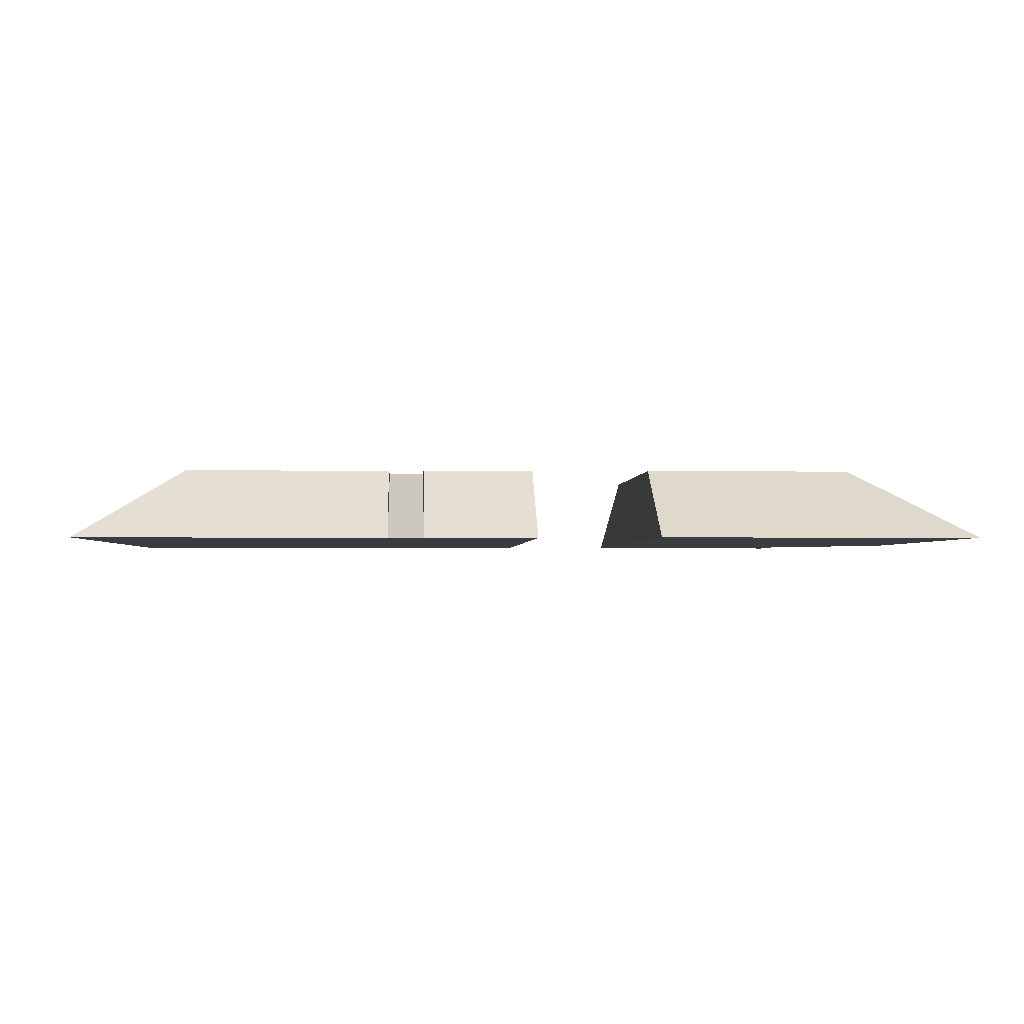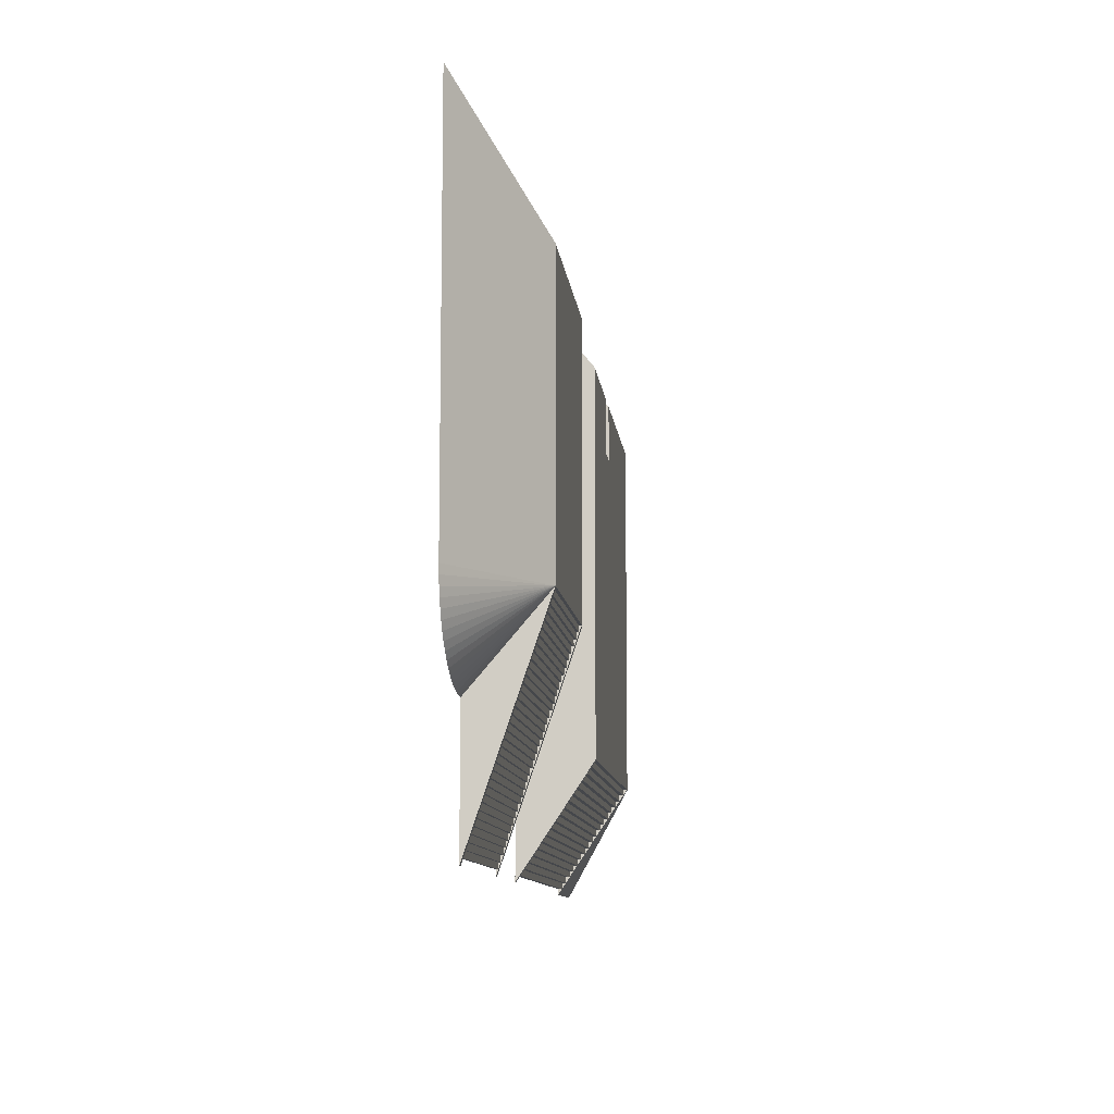
<metadata>
{"format":"obj","ext":"obj","renderer":"f3d","projection":"perspective","resolution":1024,"background":"white","views":[{"elev":-2.2,"azim":-3.1,"up":"+Y"},{"elev":-10.2,"azim":96.2,"up":"+Z"}]}
</metadata>
<code>
g obj_0.001_obj_0
v 55 -1.7e-05 49.63
v 55 -1.7e-05 49.63
v 20 -1.7e-05 49.63
v 73 -1.7e-05 49.63
v -25 -1.5e-05 44.63
v -25 0.75 44.63
v -25 0.75 43.63
v -25 1.5 43.63
v 21 6e-06 -47.37
v -25 1.5 42.63
v 20 7e-06 -48.37
v 21 7e-06 -48.37
v -25 2.25 42.63
v 54 6e-06 -47.37
v -25 2.25 41.63
v 54 7e-06 -48.37
v 55 7e-06 -48.37
v 55 2e-06 -27.37
v -25 3 41.63
v -25 3 40.63
v -25 3.75 40.63
v -25 3.75 39.63
v 66.42 1e-06 -24.19
v 67.73 1e-06 -23.27
v 68.91 0 -22.25
v 69.97 0 -21.15
v 70.88 -0 -19.97
v 71.63 -0 -18.73
v 72.22 -1e-06 -17.43
v 72.65 -1e-06 -16.1
v 72.91 -1e-06 -14.74
v 73 -2e-06 -13.37
v -19 8.25 27.63
v -19 7.5 27.63
v -19 8.25 26.63
v 56.76 2e-06 -27.3
v 58.51 2e-06 -27.1
v 60.22 2e-06 -26.77
v 61.89 1e-06 -26.3
v 63.49 1e-06 -25.72
v 65 1e-06 -25.01
v -19 9 26.63
v -19 9 25.63
v -19 9.75 25.63
v -19 9.75 22.63
v -19 10.5 22.63
v -19 10.5 21.63
v -19 11.25 21.63
v -19 11.25 20.63
v 73 -1.2e-05 31.63
v -60 -1.5e-05 44.63
v 73 -1.2e-05 31.63
v -60 -1.5e-05 44.63
v -25 -1.5e-05 44.63
v -19 -1.5e-05 44.63
v -25 -1e-05 20.63
v -0 -1.5e-05 44.63
v -19 -1e-05 20.63
v -60 7e-06 -48.37
v -59 6e-06 -47.37
v -60 7e-06 -48.37
v -59 7e-06 -48.37
v -77 -1.5e-05 44.63
v -77 -1.2e-05 29.63
v -77 2e-06 -30.37
v -77 7e-06 -48.37
v -0.998 6e-06 -47.37
v -77 2e-06 -30.37
v -77 -1.2e-05 29.63
v -0.998 7e-06 -48.37
v 0 7e-06 -48.37
v -70.63 4.499 -41.62
v -60 12 -30.37
v 20 12 -13.37
v -60 12 -30.37
v -70.63 4.499 -41.62
v -60 12 29.63
v -60 12 29.63
v -70.93 4.285 39.27
v -70.93 4.285 29.63
v 21 12 -13.37
v 21 11 -16.28
v -70.93 4.285 -30.37
v 21 10.29 -18.37
v 21 8.915 -22.37
v 21 7.543 -26.37
v 21 6.171 -30.37
v -70.93 4.285 39.27
v -60 12 29.63
v 21 4.8 -34.37
v 21 3.999 -36.71
v 21 3.428 -38.37
v -70.93 4.285 29.63
v 21 2.719 -40.44
v 21 2.057 -42.37
v 21 1.358 -44.41
v -60 12 -30.37
v 21 0.685 -46.37
v -70.93 4.285 -30.37
v 21 5.78 -31.37
v 21 5.44 -31.37
v 21 5.78 -30.37
v 21 5.44 -32.37
v 21 0.338 -47.37
v 21 11.56 -13.37
v 21 0.678 -46.37
v 21 0.338 -46.37
v 21 0.678 -45.37
v 54 12 -13.37
v 21 1.698 -43.37
v 54 11.56 -13.37
v 21 6.46 -29.37
v 21 6.12 -29.37
v 21 6.12 -30.37
v 21 1.358 -43.37
v 21 1.698 -42.37
v -25 -1e-05 20.63
v 21 1.358 -44.37
v 21 1.018 -44.37
v 21 1.018 -45.37
v 21 2.038 -42.37
v 21 2.719 -39.37
v 21 2.719 -40.37
v -60 4.499 -41.62
v -60 4.499 -41.62
v 21 2.378 -40.37
v -59 3.333 -43.37
v 21 2.378 -41.37
v -59 0.665 -47.37
v -59 0.666 -47.37
v 21 2.038 -41.37
v -25 4.5 39.63
v -59 1.998 -45.37
v -59 1.999 -45.37
v -25 4.5 31.63
v -59 3.334 -43.37
v 21 3.059 -39.37
v -59 4.666 -41.37
v -59 4.667 -41.37
v -25 5.25 31.63
v 21 3.399 -38.37
v -25 5.25 30.63
v -59 8.667 -35.37
v 21 3.059 -38.37
v -59 6 -39.37
v -59 6.001 -39.37
v -25 6 30.63
v 21 3.739 -36.37
v -25 6 29.63
v -59 7.334 -37.37
v -59 7.335 -37.37
v 21 3.739 -37.37
v -59 8.669 -35.37
v 21 3.399 -37.37
v -59 10 -33.37
v -59 10 -33.37
v -25 6.75 29.63
v -25 6.75 28.63
v -59 11.33 -31.37
v -59 11.34 -31.36
v 21 4.419 -35.37
v -25 7.5 28.63
v -25 7.5 27.63
v 21 4.079 -35.37
v 21 4.759 -34.37
v 21 4.419 -34.37
v -25 8.25 27.63
v -25 8.25 26.63
v 21 4.759 -33.37
v -25 9 26.63
v -25 9 25.63
v 21 4.079 -36.37
v -25 9.75 25.63
v -25 9.75 22.63
v 21 5.099 -32.37
v -25 10.5 22.63
v -25 10.5 21.63
v 21 5.099 -33.37
v -25 11.25 21.63
v -25 11.25 20.63
v 21 6.8 -27.37
v 21 6.8 -28.37
v 21 6.46 -28.37
v 21 7.14 -27.37
v 21 7.48 -26.37
v 21 7.14 -26.37
v 21 7.821 -24.37
v 21 7.821 -25.37
v 21 7.48 -25.37
v -19 -1.5e-05 44.63
v 21 8.501 -23.37
v 21 8.161 -23.37
v 21 8.841 -22.37
v 21 8.501 -22.37
v -59 12 -30.37
v -59 10.67 -32.37
v -59 9.334 -34.37
v 21 8.841 -21.37
v -25 12 20.63
v 21 8.161 -24.37
v -25 12 29.63
v -59 12 -30.37
v 21 9.861 -19.37
v 21 9.521 -19.37
v -60 3.599 40.13
v -60 3.599 40.13
v 21 9.861 -18.37
v 21 9.521 -20.37
v 21 9.181 -20.37
v 21 9.181 -21.37
v 21 10.2 -18.37
v 21 10.88 -16.37
v 21 10.54 -16.37
v 21 10.88 -15.37
v 66.25 4.499 42.88
v 21 10.54 -17.37
v 55 12 31.63
v 55 12 31.63
v 66.25 4.499 31.63
v 21 10.2 -17.37
v 21 11.22 -15.37
v 21 11.56 -14.37
v 21 11.22 -14.37
v 55 12 31.63
v 66.25 4.499 31.63
v 55 12 -13.37
v 20 12 31.63
v -19 -1e-05 20.63
v -19 3.75 39.63
v -19 3.75 40.63
v -19 3 40.63
v -19 3 41.63
v -19 2.25 41.63
v -19 2.25 42.63
v 55 4.499 42.88
v 55 4.499 42.88
v -19 1.5 42.63
v -19 1.5 43.63
v -19 0.75 43.63
v -19 0.75 44.63
v -0 12 29.63
v 0 12 -30.37
v -0.998 3.333 -43.37
v -0.998 0.666 -47.37
v -0.998 0.665 -47.37
v -0.998 1.999 -45.37
v -0.998 1.998 -45.37
v -0.998 3.334 -43.37
v -0.998 4.667 -41.37
v -0.998 4.666 -41.37
v -0.998 8.667 -35.37
v -0.998 6.001 -39.37
v -0.998 6 -39.37
v -0.998 7.335 -37.37
v -0.998 7.334 -37.37
v -0.998 8.669 -35.37
v -0.998 10 -33.37
v -0.998 10 -33.37
v -0.998 11.33 -31.37
v -0.998 11.34 -31.36
v -19 7.5 28.63
v -19 6.75 28.63
v -19 6.75 29.63
v -19 6 29.63
v -19 6 30.63
v -19 5.25 30.63
v -19 5.25 31.63
v -19 4.5 31.63
v -19 4.5 39.63
v -0.998 9.334 -34.37
v -0.998 10.67 -32.37
v -0.998 12 -30.37
v -19 12 20.63
v -0.998 12 -30.37
v -19 12 29.63
v -0.998 11.34 -30.37
v -59 11.34 -30.37
v 54 10.88 -15.37
v -59 5.333 -40.37
v -59 4.667 -40.37
v -59 5.333 -39.37
v -59 3.999 -41.37
v -59 3.999 -42.37
v -59 2.665 -43.37
v -59 2.665 -44.37
v -59 1.999 -44.37
v -59 1.998 -45.37
v -59 1.331 -45.37
v -59 1.331 -46.37
v -59 0.665 -47.37
v -59 0.666 -46.37
v -59 3.334 -42.37
v -59 10 -32.37
v 54 11.56 -14.37
v -59 10.67 -31.37
v -59 10 -33.37
v -59 9.334 -33.37
v -59 8 -35.37
v -59 8 -36.37
v -59 7.335 -36.37
v -59 6.666 -37.37
v -59 6.666 -38.37
v -59 6.001 -38.37
v -59 8.669 -34.37
v 54 1.018 -45.4
v 54 2.378 -41.43
v 54 3.739 -37.46
v 54 5.099 -33.5
v 54 6 -30.87
v 54 6.46 -29.53
v -0.998 5.333 -40.37
v -0.998 4.667 -40.37
v 54 5.78 -31.37
v 54 5.44 -31.37
v -0.998 5.333 -39.37
v 54 5.78 -30.37
v -0.998 3.999 -41.37
v 54 5.44 -32.37
v 54 0.338 -47.37
v -0.998 3.999 -42.37
v -0.998 2.665 -43.37
v 54 0.678 -46.37
v 54 0.338 -46.37
v -0.998 2.665 -44.37
v 54 0.678 -45.37
v -0.998 1.999 -44.37
v 54 11.22 -14.37
v -0.998 1.998 -45.37
v -0.998 1.331 -45.37
v 54 1.698 -43.37
v 54 1.358 -43.37
v -0.998 1.331 -46.37
v 54 1.698 -42.37
v -0.998 0.665 -47.37
v -0.998 0.666 -46.37
v 54 1.358 -44.37
v 54 1.018 -44.37
v 54 1.018 -45.37
v -0.998 3.334 -42.37
v 54 2.038 -42.37
v -0.998 10 -32.37
v -0.998 10.67 -31.37
v 54 2.719 -39.37
v 54 2.719 -40.37
v 54 2.378 -40.37
v 54 2.378 -41.37
v 54 2.038 -41.37
v 54 3.059 -39.37
v 54 3.399 -38.37
v 54 3.059 -38.37
v 54 3.739 -36.37
v 54 3.739 -37.37
v 54 3.399 -37.37
v 54 10.54 -17.62
v 54 9.861 -19.37
v 54 9.521 -19.37
v 54 9.861 -18.37
v 54 9.521 -20.37
v 54 9.181 -20.37
v 54 10.2 -18.37
v 54 10.88 -16.37
v 54 10.54 -16.37
v 54 10.54 -17.37
v 54 10.2 -17.37
v 54 4.419 -35.37
v 54 4.079 -35.37
v 54 4.759 -34.37
v 54 4.419 -34.37
v 54 4.759 -33.37
v 54 4.079 -36.37
v 54 5.099 -32.37
v 54 5.099 -33.37
v 54 6.12 -30.37
v 54 6.8 -27.37
v 54 6.8 -28.37
v 54 6.46 -28.37
v 54 6.46 -29.37
v 54 6.12 -29.37
v 54 11.28 -15.48
v 54 7.14 -27.37
v 54 11.22 -15.37
v -0.998 10 -33.37
v -0.998 9.334 -33.37
v 54 7.821 -25.56
v -0.998 8 -35.37
v 54 9.181 -21.59
v -0.998 8 -36.37
v 54 7.48 -26.37
v 54 7.14 -26.37
v -0.998 7.335 -36.37
v 54 7.821 -24.37
v -0.998 6.666 -37.37
v 54 7.821 -25.37
v -0.998 6.666 -38.37
v 54 7.48 -25.37
v -0.998 6.001 -38.37
v -0.998 8.669 -34.37
v 54 8.501 -23.37
v 54 8.161 -23.37
v 54 8.841 -22.37
v 54 8.501 -22.37
v 54 8.841 -21.37
v 54 8.161 -24.37
v 54 9.181 -21.37
g obj_0.001_color_11107152
f 2 3 1
f 236 235 1
f 235 2 1
f 6 7 5
f 4 215 1
f 10 15 117
f 10 7 8
f 11 12 9
f 11 9 3
f 9 14 18
f 15 20 117
f 15 10 13
f 16 17 14
f 18 14 17
f 135 117 20
f 20 15 19
f 22 135 20
f 22 20 21
f 37 38 3
f 38 39 3
f 39 40 3
f 40 41 3
f 41 23 3
f 26 27 3
f 25 26 3
f 27 28 3
f 28 29 3
f 29 30 3
f 30 31 3
f 32 3 31
f 33 34 35
f 42 35 43
f 24 25 3
f 23 24 3
f 9 18 3
f 36 37 3
f 43 35 228
f 228 45 43
f 46 45 47
f 44 43 45
f 45 228 47
f 47 228 49
f 18 36 3
f 1 3 32
f 48 47 49
f 4 1 50
f 32 50 1
f 53 51 54
f 32 52 50
f 54 51 56
f 55 58 57
f 60 67 56
f 61 62 59
f 62 60 59
f 64 65 56
f 51 64 56
f 60 56 65
f 63 64 51
f 65 66 59
f 59 60 65
f 57 58 67
f 68 65 64
f 68 64 69
f 70 71 67
f 67 71 57
f 74 11 3
f 75 76 73
f 72 73 76
f 77 78 79
f 77 80 78
f 80 79 78
f 73 83 75
f 73 72 83
f 79 88 89
f 79 89 77
f 93 80 77
f 97 76 75
f 85 86 74
f 84 85 74
f 86 87 74
f 90 11 87
f 11 74 87
f 91 11 90
f 92 11 91
f 94 11 92
f 95 11 94
f 96 11 95
f 98 11 96
f 12 11 98
f 82 84 74
f 81 82 74
f 83 99 75
f 75 99 77
f 93 77 99
f 69 93 99
f 69 99 68
f 102 316 100
f 104 319 9
f 81 109 105
f 111 105 109
f 338 325 108
f 108 325 106
f 107 319 104
f 7 10 117
f 135 142 117
f 116 333 110
f 118 337 119
f 119 337 338
f 119 338 120
f 338 108 120
f 121 340 116
f 160 159 75
f 5 7 117
f 128 347 131
f 131 347 121
f 22 132 135
f 140 142 135
f 147 149 142
f 158 117 149
f 142 149 117
f 152 353 154
f 157 158 149
f 154 353 141
f 162 163 158
f 158 163 117
f 165 368 166
f 167 168 163
f 168 117 163
f 170 171 168
f 174 117 171
f 166 368 161
f 173 174 171
f 168 171 117
f 103 371 175
f 176 177 174
f 180 117 177
f 174 177 117
f 175 371 178
f 179 180 177
f 114 373 102
f 160 260 159
f 112 378 113
f 113 378 114
f 260 160 277
f 49 180 179
f 49 179 48
f 228 190 5
f 5 117 228
f 195 160 75
f 159 196 75
f 196 156 75
f 156 155 75
f 155 197 75
f 197 153 75
f 153 143 75
f 125 75 143
f 143 151 125
f 151 150 125
f 150 146 125
f 146 145 125
f 124 125 145
f 145 139 124
f 139 138 124
f 138 136 124
f 136 127 124
f 127 134 124
f 61 124 134
f 61 134 133
f 61 133 130
f 61 130 129
f 61 129 62
f 202 77 199
f 201 199 77
f 195 75 202
f 202 75 77
f 201 77 206
f 205 206 77
f 54 201 206
f 54 206 53
f 51 206 205
f 206 51 53
f 274 277 202
f 215 217 218
f 217 219 218
f 101 103 100
f 90 87 103
f 100 103 87
f 87 114 100
f 9 12 104
f 107 104 106
f 98 106 104
f 98 104 12
f 106 98 108
f 115 118 110
f 118 96 110
f 95 110 96
f 95 121 110
f 120 96 119
f 98 96 120
f 118 119 96
f 120 108 98
f 116 110 121
f 92 137 94
f 122 123 137
f 128 94 126
f 95 94 128
f 123 126 94
f 121 95 131
f 128 131 95
f 123 94 137
f 92 141 137
f 144 137 141
f 217 215 219
f 224 215 218
f 152 91 148
f 92 91 152
f 219 225 218
f 141 92 154
f 152 154 92
f 164 172 161
f 91 161 172
f 52 32 225
f 32 226 225
f 218 225 226
f 58 56 67
f 3 227 74
f 21 230 22
f 229 22 230
f 19 232 20
f 231 20 232
f 226 109 218
f 109 81 218
f 227 218 81
f 227 81 74
f 15 13 234
f 233 15 234
f 218 235 236
f 10 8 238
f 237 10 238
f 3 2 235
f 218 227 235
f 3 235 227
f 239 7 6
f 239 6 240
f 236 224 218
f 6 5 190
f 6 190 240
f 50 225 219
f 50 219 215
f 50 215 4
f 8 7 239
f 8 239 238
f 236 1 215
f 224 236 215
f 225 50 52
f 237 234 10
f 13 10 234
f 19 15 233
f 19 233 232
f 57 242 241
f 71 242 57
f 21 20 231
f 21 231 230
f 229 132 22
f 130 244 245
f 130 245 129
f 134 246 247
f 134 247 133
f 243 127 248
f 136 248 127
f 260 259 159
f 246 134 286
f 67 60 290
f 245 290 129
f 335 244 130
f 247 287 133
f 136 292 248
f 180 228 117
f 47 177 176
f 47 176 46
f 45 174 173
f 45 173 44
f 43 171 170
f 43 170 42
f 35 168 167
f 35 167 33
f 34 163 162
f 34 162 261
f 262 158 157
f 262 157 263
f 264 149 147
f 264 147 265
f 266 142 140
f 266 140 267
f 132 269 135
f 268 135 269
f 132 229 269
f 140 135 268
f 140 268 267
f 71 70 245
f 71 245 244
f 71 244 247
f 71 247 246
f 71 246 243
f 71 243 248
f 71 248 250
f 71 250 249
f 71 249 253
f 252 242 253
f 255 242 252
f 254 242 255
f 251 242 254
f 256 242 251
f 270 242 256
f 258 242 270
f 257 242 258
f 271 242 257
f 259 242 271
f 260 242 259
f 272 242 260
f 71 253 242
f 147 142 266
f 147 266 265
f 202 199 274
f 273 274 199
f 275 241 273
f 157 149 264
f 157 264 263
f 242 272 274
f 274 273 241
f 241 242 274
f 162 158 262
f 162 262 261
f 55 57 275
f 241 275 57
f 167 163 34
f 167 34 33
f 170 168 35
f 170 35 42
f 273 199 58
f 173 171 43
f 173 43 44
f 273 58 275
f 55 275 58
f 176 174 45
f 176 45 46
f 177 47 179
f 47 48 179
f 139 249 250
f 139 250 138
f 276 277 274
f 251 143 256
f 153 256 143
f 24 23 226
f 146 252 253
f 146 253 145
f 151 254 255
f 151 255 150
f 156 257 258
f 156 258 155
f 276 274 272
f 54 56 201
f 56 58 199
f 199 201 56
f 139 280 249
f 160 195 277
f 202 277 195
f 124 59 125
f 61 59 124
f 156 293 257
f 138 250 282
f 251 298 143
f 329 288 287
f 288 329 289
f 254 151 300
f 255 301 150
f 289 335 291
f 291 335 130
f 281 145 253
f 283 339 292
f 339 248 292
f 252 146 303
f 397 256 153
f 258 296 155
f 383 297 296
f 297 383 270
f 297 270 197
f 180 49 228
f 298 387 299
f 387 300 299
f 166 161 165
f 90 165 161
f 90 161 91
f 169 165 90
f 172 148 91
f 90 103 178
f 175 178 103
f 178 169 90
f 102 100 114
f 87 86 182
f 87 182 112
f 183 112 182
f 304 197 397
f 270 397 197
f 304 397 153
f 114 87 113
f 112 113 87
f 181 182 184
f 186 184 185
f 184 182 86
f 185 184 86
f 86 200 188
f 280 139 279
f 145 279 139
f 185 86 189
f 188 189 86
f 279 145 281
f 379 381 294
f 138 282 283
f 138 283 136
f 192 200 191
f 86 85 200
f 127 284 285
f 127 285 134
f 194 191 193
f 85 193 191
f 191 200 85
f 285 286 134
f 198 193 85
f 289 133 288
f 130 133 289
f 287 288 133
f 187 188 200
f 62 129 60
f 290 60 129
f 204 208 203
f 85 84 208
f 203 208 84
f 289 291 130
f 283 292 136
f 84 211 203
f 207 203 211
f 196 293 156
f 85 208 210
f 209 210 208
f 210 198 85
f 197 155 297
f 296 297 155
f 143 298 299
f 143 299 151
f 299 300 151
f 213 216 212
f 84 82 216
f 150 301 302
f 150 302 146
f 212 216 82
f 214 212 82
f 302 303 146
f 211 84 220
f 216 220 84
f 197 304 153
f 214 82 221
f 159 295 196
f 223 221 222
f 221 82 222
f 81 222 82
f 89 205 77
f 105 222 81
f 75 125 97
f 63 51 88
f 51 205 88
f 89 88 205
f 88 79 63
f 64 63 79
f 79 80 64
f 93 64 80
f 64 93 69
f 72 76 66
f 59 66 76
f 97 125 76
f 59 76 125
f 65 99 83
f 65 83 72
f 65 72 66
f 99 65 68
f 17 16 305
f 17 305 306
f 17 306 307
f 17 307 308
f 226 17 309
f 310 226 309
f 384 226 310
f 312 280 311
f 279 311 280
f 314 101 313
f 100 313 101
f 253 315 281
f 281 315 311
f 279 281 311
f 316 313 100
f 280 312 249
f 101 314 318
f 101 318 103
f 250 317 282
f 282 317 320
f 283 282 320
f 319 14 9
f 127 243 284
f 321 284 243
f 323 107 322
f 106 322 107
f 285 284 324
f 321 324 284
f 286 285 326
f 324 326 285
f 325 322 106
f 286 326 246
f 107 323 319
f 329 287 328
f 327 221 223
f 331 115 330
f 110 330 115
f 329 332 289
f 67 290 334
f 245 334 290
f 333 330 110
f 332 335 289
f 115 331 336
f 115 336 118
f 336 337 118
f 247 328 287
f 320 339 283
f 340 333 116
f 196 271 341
f 196 341 293
f 137 348 122
f 344 123 343
f 122 343 123
f 126 123 345
f 344 345 123
f 346 128 345
f 126 345 128
f 346 347 128
f 347 340 121
f 343 122 348
f 350 144 349
f 141 349 144
f 172 351 148
f 352 152 351
f 148 351 152
f 352 353 152
f 353 349 141
f 348 137 350
f 144 350 137
f 23 41 226
f 41 40 226
f 40 39 226
f 400 193 198
f 39 38 226
f 38 37 226
f 37 36 226
f 36 18 226
f 226 32 31
f 31 30 226
f 226 30 29
f 379 226 354
f 354 386 355
f 356 355 358
f 358 355 386
f 357 360 355
f 386 404 358
f 354 355 360
f 379 109 226
f 362 361 363
f 379 354 361
f 222 105 111
f 294 222 111
f 354 360 364
f 363 354 364
f 111 109 294
f 379 294 109
f 357 207 211
f 360 357 211
f 278 214 221
f 366 164 365
f 161 365 164
f 327 223 294
f 165 367 368
f 369 169 178
f 169 369 367
f 169 367 165
f 211 364 360
f 368 365 161
f 370 172 366
f 164 366 172
f 370 351 172
f 318 371 103
f 214 278 361
f 371 372 178
f 372 369 178
f 373 316 102
f 375 182 374
f 181 374 182
f 183 182 376
f 375 376 182
f 377 112 376
f 183 376 112
f 377 378 112
f 378 373 114
f 212 361 213
f 362 213 361
f 314 313 318
f 308 318 309
f 313 309 318
f 316 309 313
f 305 16 319
f 14 319 16
f 389 186 185
f 305 319 322
f 323 322 319
f 305 322 325
f 331 330 336
f 330 306 336
f 305 336 306
f 391 188 187
f 333 340 330
f 305 338 336
f 337 336 338
f 338 305 325
f 306 330 340
f 186 389 184
f 307 306 348
f 343 348 344
f 344 348 306
f 306 346 344
f 345 344 346
f 191 398 192
f 306 340 347
f 346 306 347
f 401 194 400
f 193 400 194
f 350 349 348
f 307 348 349
f 351 370 352
f 307 349 353
f 352 307 353
f 401 191 194
f 366 365 370
f 365 307 370
f 368 367 365
f 367 308 365
f 399 200 192
f 369 308 367
f 307 365 308
f 391 187 200
f 307 352 370
f 356 204 355
f 355 204 203
f 18 17 226
f 308 372 318
f 371 318 372
f 372 308 369
f 309 316 373
f 309 373 310
f 374 380 375
f 375 380 310
f 207 357 203
f 355 203 357
f 310 377 375
f 376 375 377
f 356 358 204
f 208 204 358
f 310 373 378
f 377 310 378
f 384 310 380
f 361 278 379
f 363 361 354
f 209 208 359
f 358 359 208
f 359 210 209
f 184 380 181
f 374 181 380
f 361 212 214
f 278 381 379
f 213 362 363
f 216 213 363
f 363 364 216
f 220 216 364
f 364 211 220
f 222 294 223
f 381 278 221
f 295 342 271
f 295 271 196
f 327 381 221
f 293 341 257
f 383 296 382
f 298 251 385
f 386 226 384
f 354 226 386
f 308 309 17
f 327 294 381
f 298 385 387
f 185 388 389
f 300 387 390
f 300 390 254
f 301 255 392
f 393 188 391
f 394 302 392
f 301 392 302
f 189 188 395
f 393 395 188
f 388 185 395
f 189 395 185
f 303 302 396
f 394 396 302
f 389 380 184
f 303 396 252
f 399 192 398
f 258 382 296
f 260 277 276
f 159 259 295
f 342 295 259
f 402 400 198
f 249 312 311
f 315 253 311
f 249 311 253
f 191 401 398
f 317 250 320
f 248 320 250
f 321 243 324
f 246 324 243
f 200 399 403
f 324 246 326
f 226 29 28
f 403 391 200
f 328 247 329
f 332 329 247
f 244 332 247
f 404 210 359
f 334 245 67
f 70 67 245
f 332 244 335
f 226 28 27
f 210 404 198
f 402 198 404
f 320 248 339
f 257 341 271
f 384 380 388
f 389 388 380
f 271 342 259
f 382 258 383
f 270 383 258
f 391 403 393
f 27 26 226
f 385 251 387
f 254 387 251
f 384 388 395
f 393 384 395
f 387 254 390
f 392 255 394
f 252 394 255
f 399 398 403
f 398 384 403
f 401 400 398
f 400 386 398
f 394 252 396
f 256 397 270
f 260 276 272
f 402 386 400
f 384 398 386
f 384 393 403
f 239 240 190
f 359 358 404
f 404 386 402
f 238 239 237
f 190 228 239
f 237 239 228
f 234 237 233
f 233 237 228
f 228 231 233
f 232 233 231
f 230 231 229
f 228 268 231
f 35 34 228
f 229 231 268
f 269 229 268
f 228 266 268
f 267 268 266
f 265 266 264
f 263 264 262
f 262 264 228
f 266 228 264
f 262 228 34
f 261 262 34
f 25 226 26
f 24 226 25

</code>
